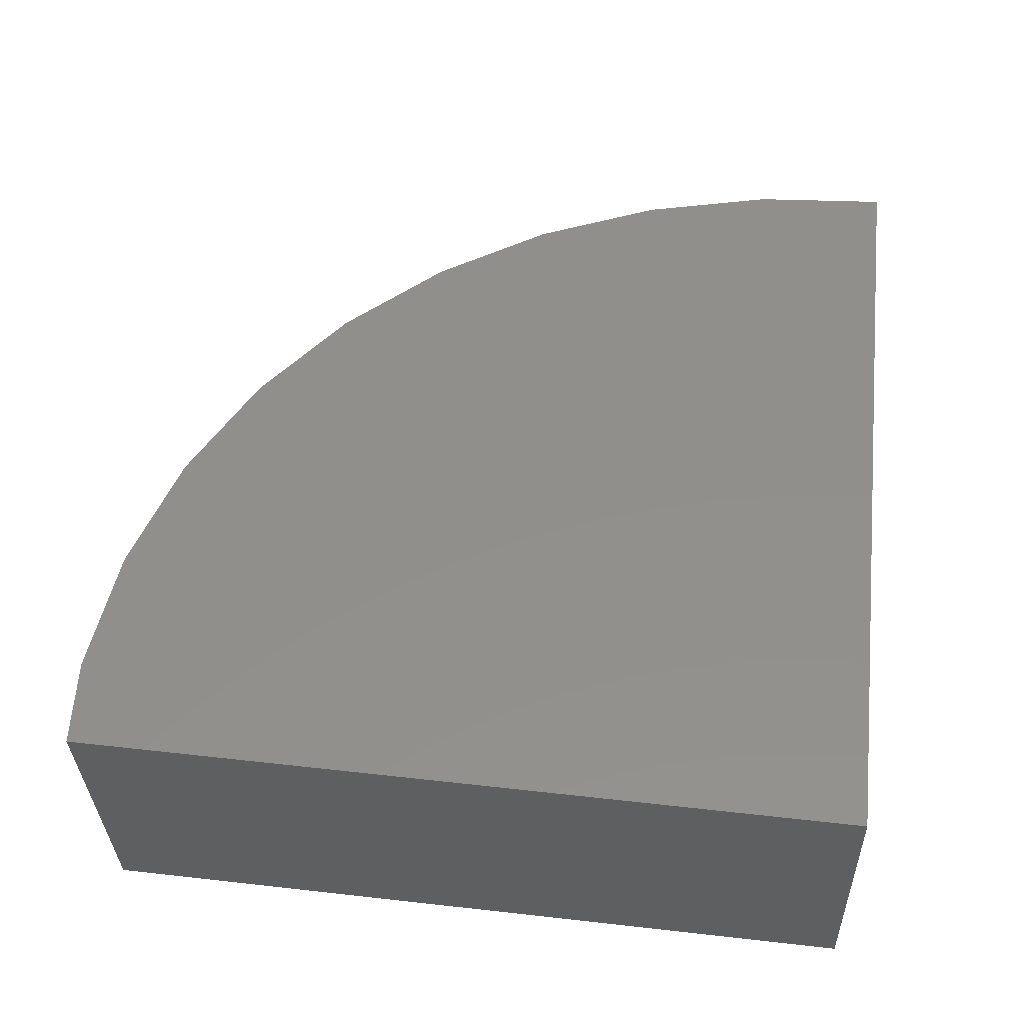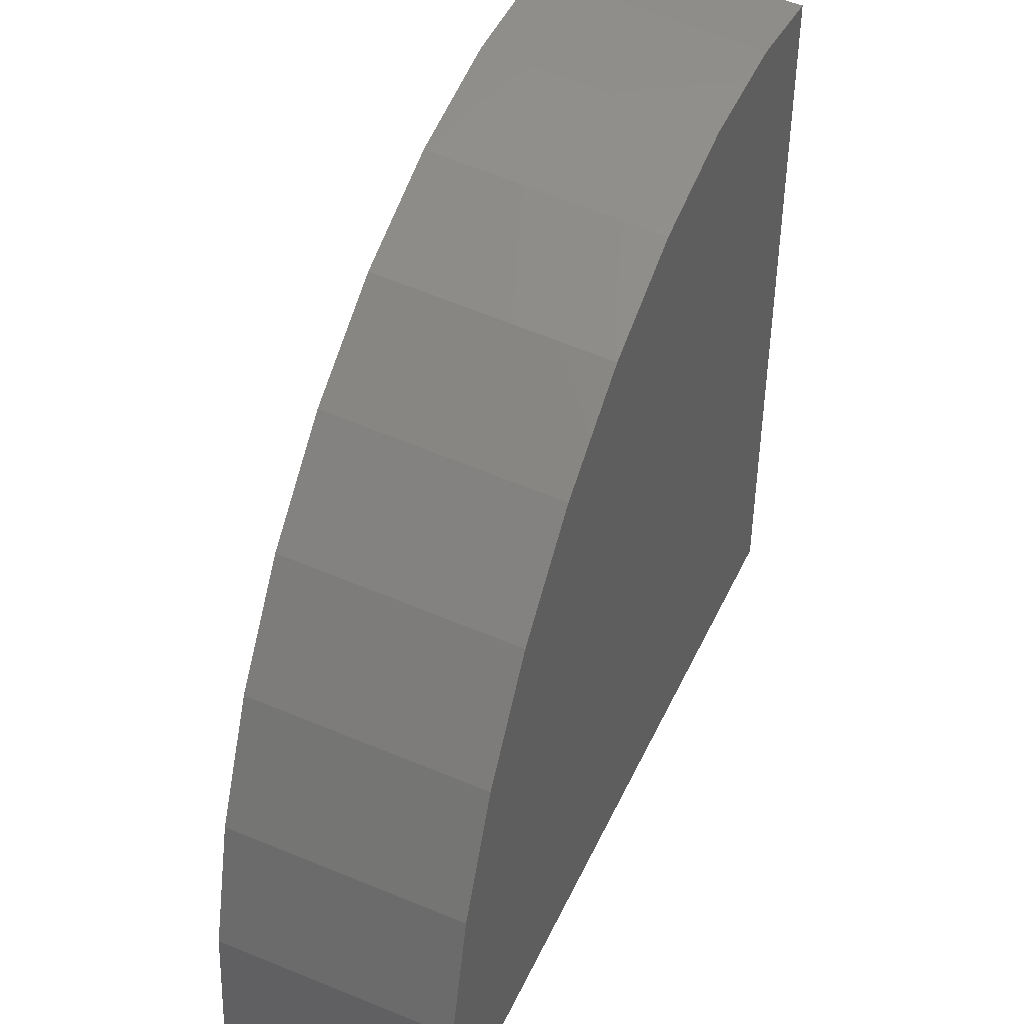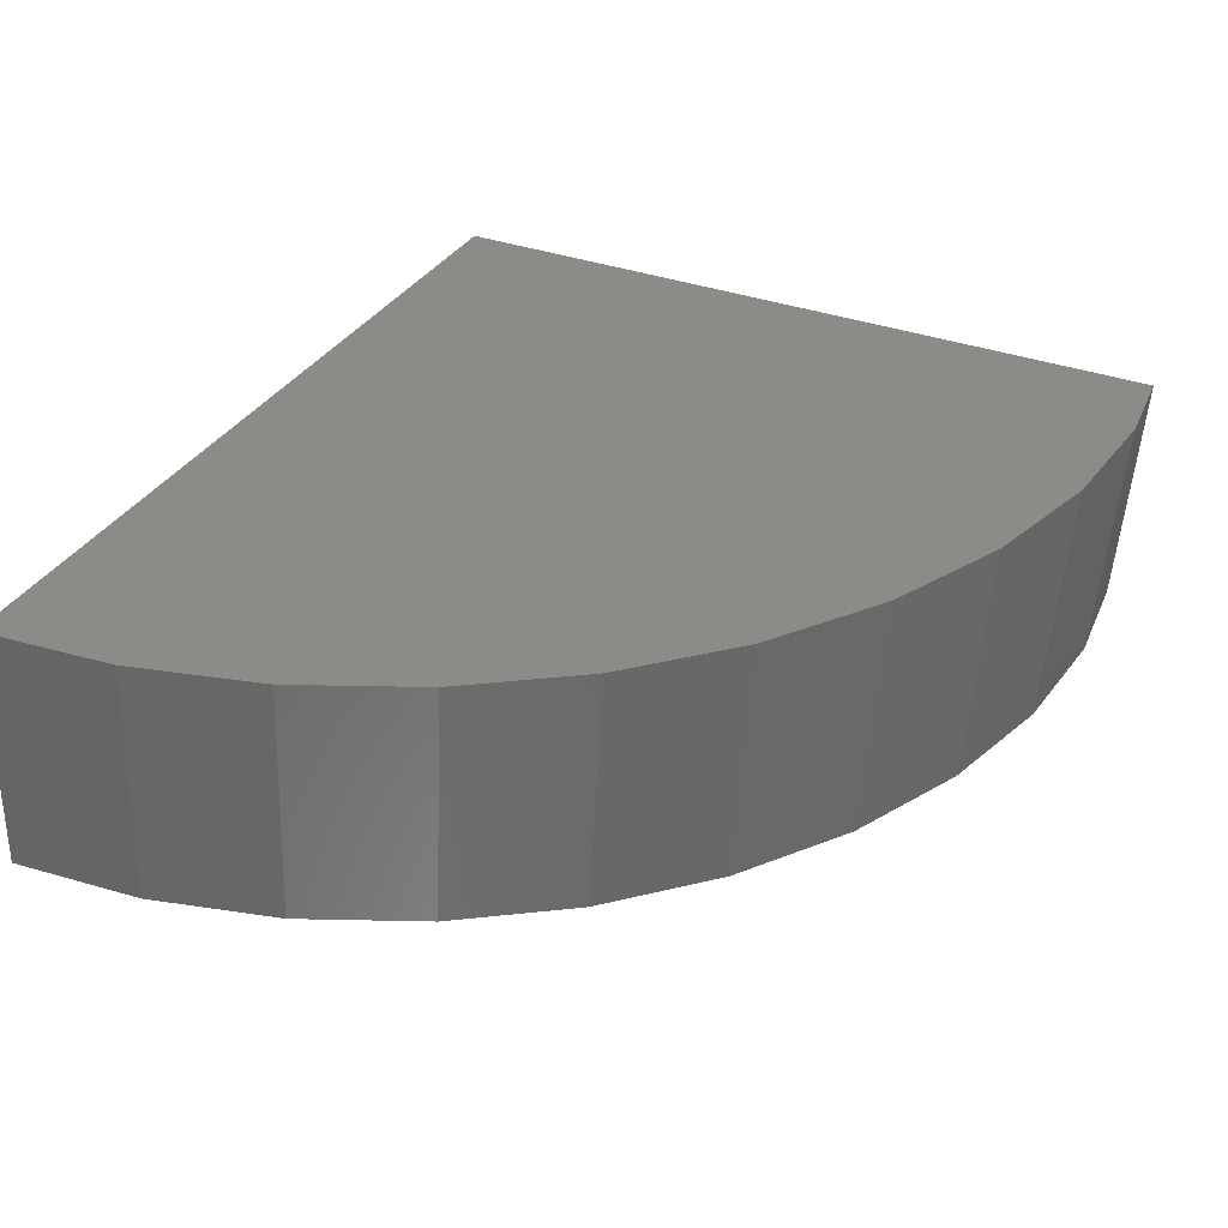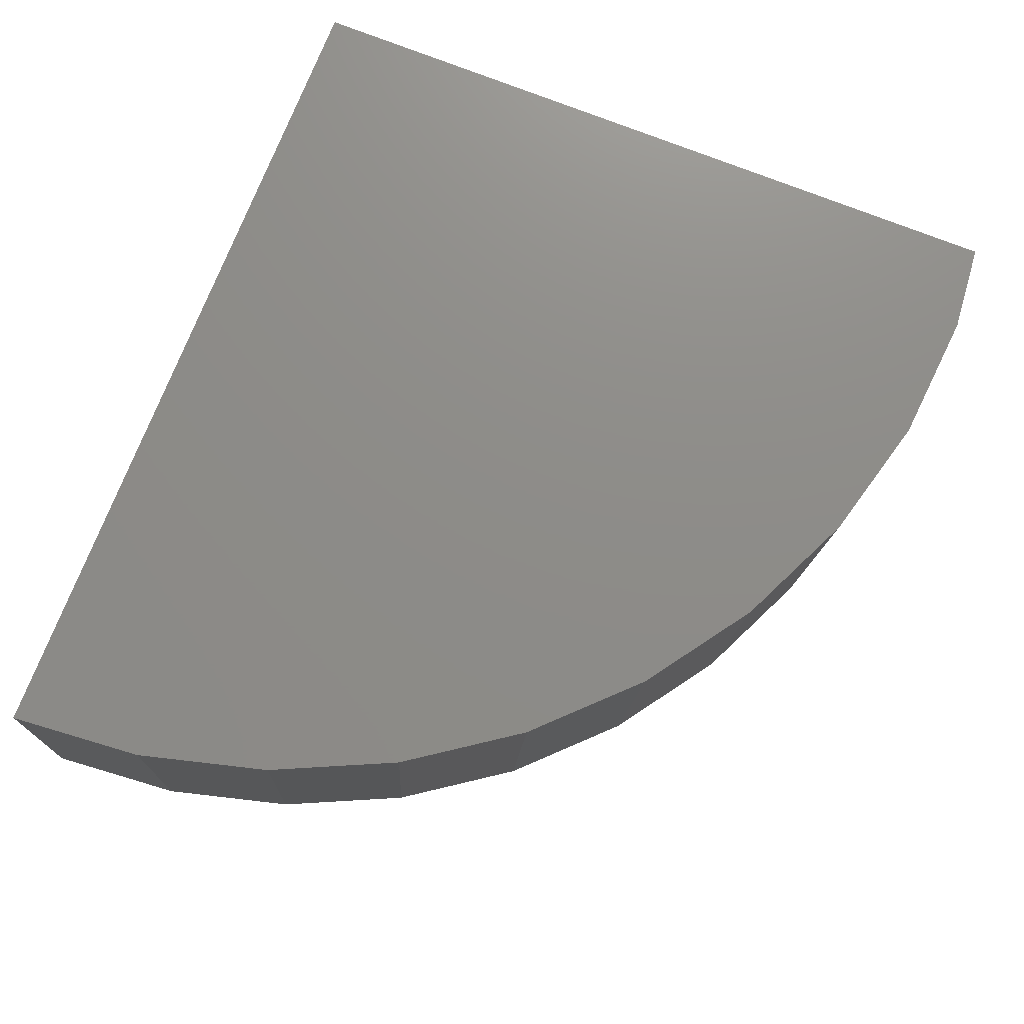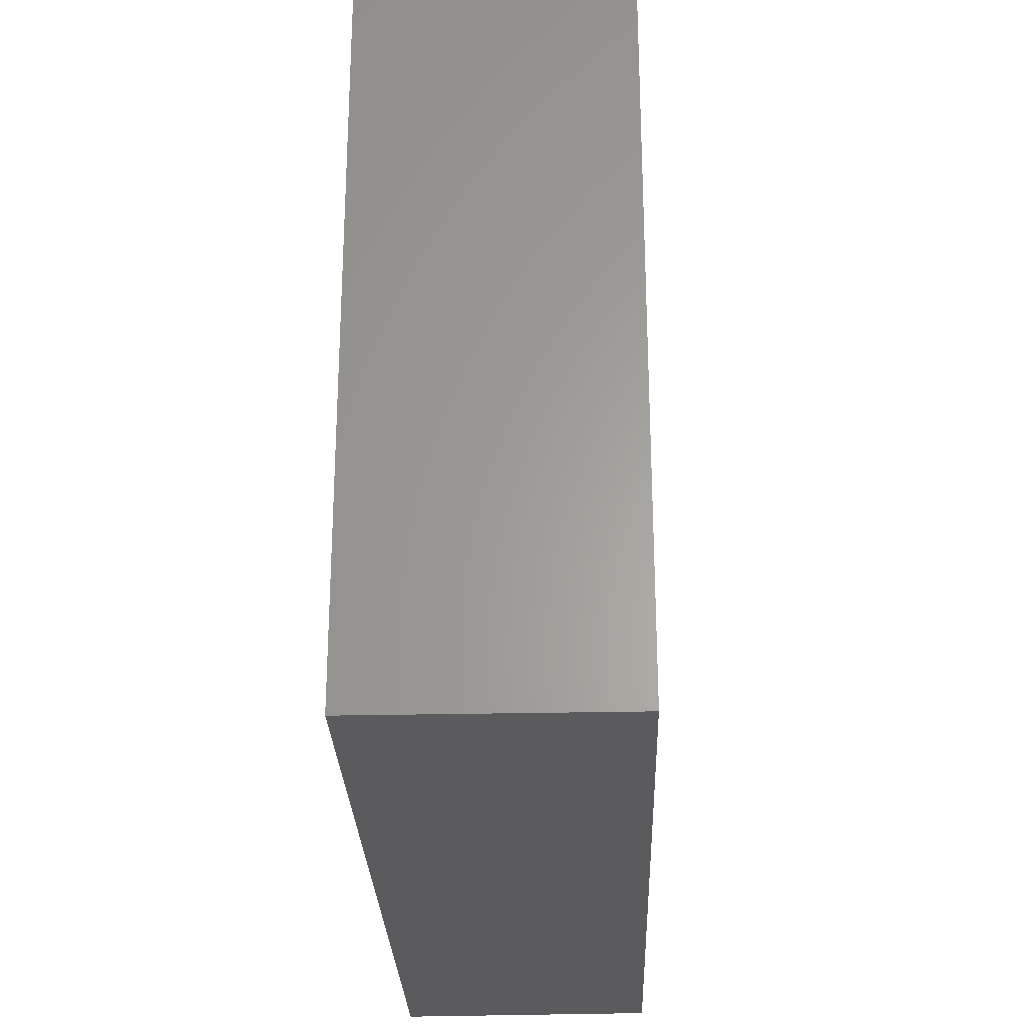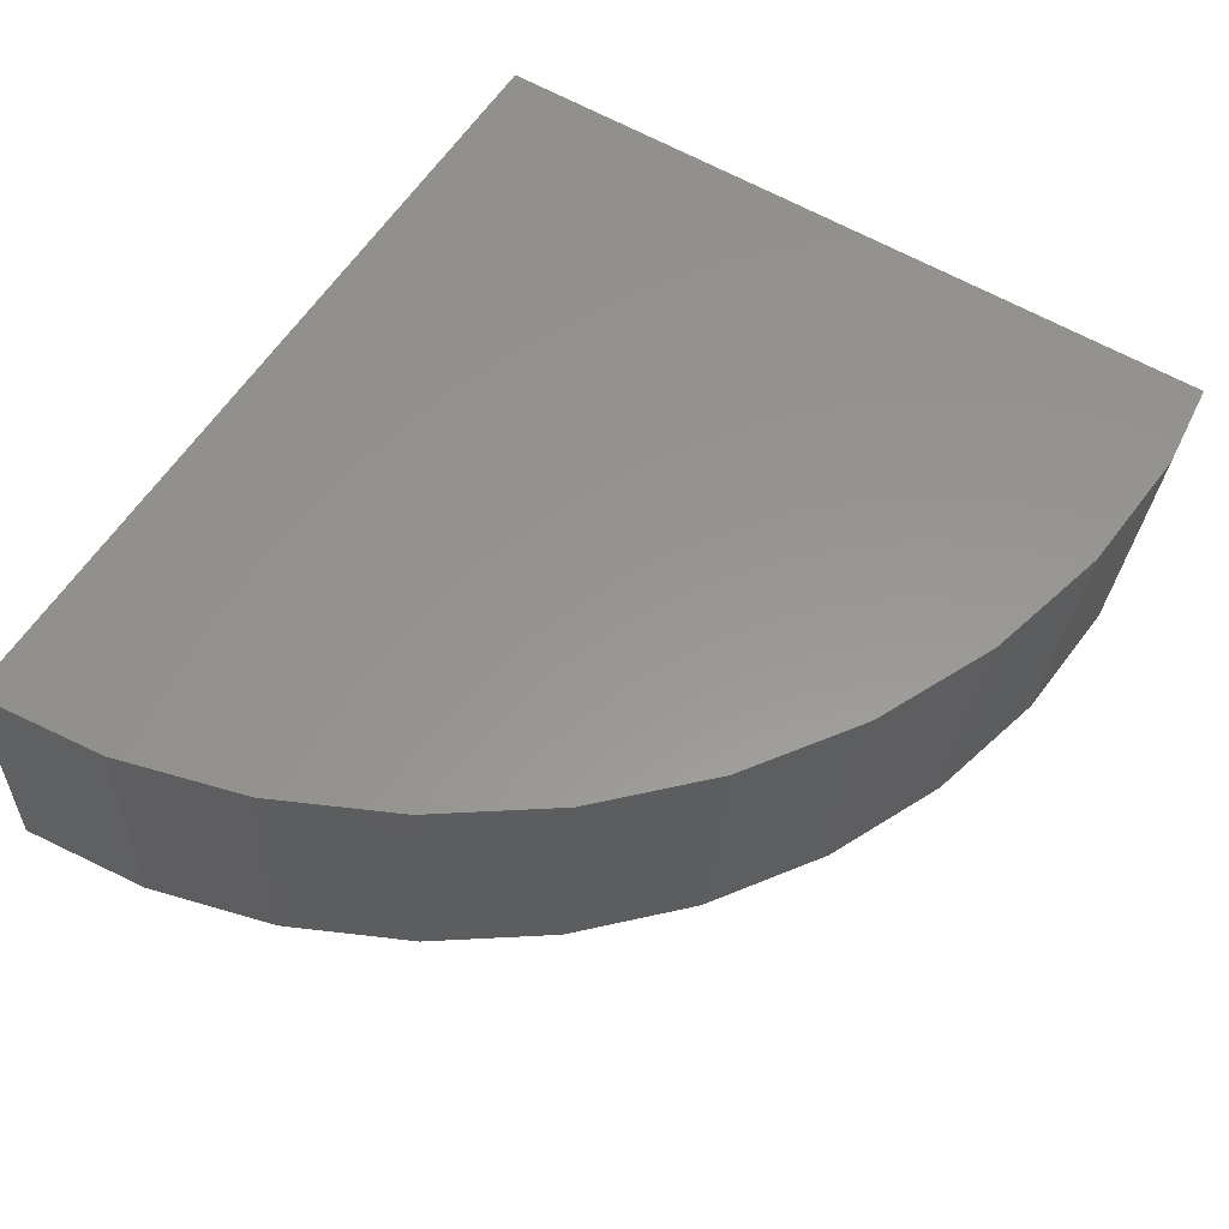
<metadata>
{"format":"stl","ext":"stl","renderer":"f3d","projection":"perspective","resolution":1024,"background":"white","views":[{"elev":51.2,"azim":97.0,"up":"+Y"},{"elev":43.0,"azim":-66.4,"up":"+Z"},{"elev":34.1,"azim":-63.5,"up":"+Y"},{"elev":74.8,"azim":-68.5,"up":"+Y"},{"elev":-26.9,"azim":92.0,"up":"+Z"},{"elev":58.0,"azim":-58.2,"up":"+Y"}]}
</metadata>
<code>
# stl→obj: 46 verts, 88 faces
v 25 -64.44 21.56
v 25 -57.28 0
v 25 -57.28 22.09
v 25 -64.44 0
v 0.2396 -57.28 0
v 0.06082 -64.44 0
v 24.66 -57.28 22.12
v 20.94 -57.28 22.21
v 22.42 -57.28 22.33
v 17.25 -57.28 21.66
v 18.59 -57.28 22.01
v 13.7 -57.28 20.49
v 14.86 -57.28 21.03
v 10.39 -57.28 18.72
v 11.36 -57.28 19.4
v 7.413 -57.28 16.39
v 8.194 -57.28 17.17
v 4.861 -57.28 13.57
v 5.453 -57.28 14.42
v 2.815 -57.28 10.34
v 3.227 -57.28 11.22
v 1.343 -57.28 6.774
v 1.585 -57.28 7.682
v 0.4992 -57.28 2.988
v 0.5786 -57.28 3.901
v 0.2396 -57.28 2.277e-07
v 18.24 -64.44 21.57
v 21.89 -64.44 21.85
v 21.78 -64.44 21.86
v 14.69 -64.44 20.67
v 18.02 -64.44 21.55
v 11.33 -64.44 19.17
v 14.38 -64.44 20.59
v 8.268 -64.44 17.11
v 10.95 -64.44 18.99
v 5.583 -64.44 14.54
v 7.848 -64.44 16.81
v 3.362 -64.44 11.53
v 5.165 -64.44 14.12
v 1.677 -64.44 8.166
v 2.986 -64.44 10.99
v 0.5841 -64.44 4.538
v 1.378 -64.44 7.521
v 0.1264 -64.44 0.7551
v 0.3927 -64.44 3.82
v 0.06082 -64.44 7.702e-07
f 1 2 3
f 2 1 4
f 4 5 2
f 5 4 6
f 7 8 9
f 2 7 3
f 7 2 8
f 10 8 2
f 8 10 11
f 12 10 2
f 10 12 13
f 14 12 2
f 12 14 15
f 16 14 2
f 14 16 17
f 18 16 2
f 16 18 19
f 20 18 2
f 18 20 21
f 22 20 2
f 20 22 23
f 24 22 2
f 22 24 25
f 5 24 2
f 24 5 26
f 27 28 29
f 4 28 27
f 30 27 31
f 27 30 4
f 32 30 33
f 30 32 4
f 34 32 35
f 32 34 4
f 36 34 37
f 34 36 4
f 38 36 39
f 36 38 4
f 40 38 41
f 38 40 4
f 42 40 43
f 40 42 4
f 44 42 45
f 42 44 4
f 6 44 46
f 44 6 4
f 28 4 1
f 7 1 3
f 1 7 28
f 9 28 7
f 28 9 29
f 8 29 9
f 29 8 27
f 11 27 8
f 27 11 31
f 10 31 11
f 31 10 30
f 13 30 10
f 30 13 33
f 12 33 13
f 33 12 32
f 15 32 12
f 32 15 35
f 14 35 15
f 35 14 34
f 17 34 14
f 34 17 37
f 37 16 36
f 16 37 17
f 36 19 39
f 19 36 16
f 39 18 38
f 18 39 19
f 38 21 41
f 21 38 18
f 41 20 40
f 20 41 21
f 40 23 43
f 23 40 20
f 43 22 42
f 22 43 23
f 42 25 45
f 25 42 22
f 45 24 44
f 24 45 25
f 44 26 46
f 26 44 24
f 6 26 5
f 26 6 46

</code>
